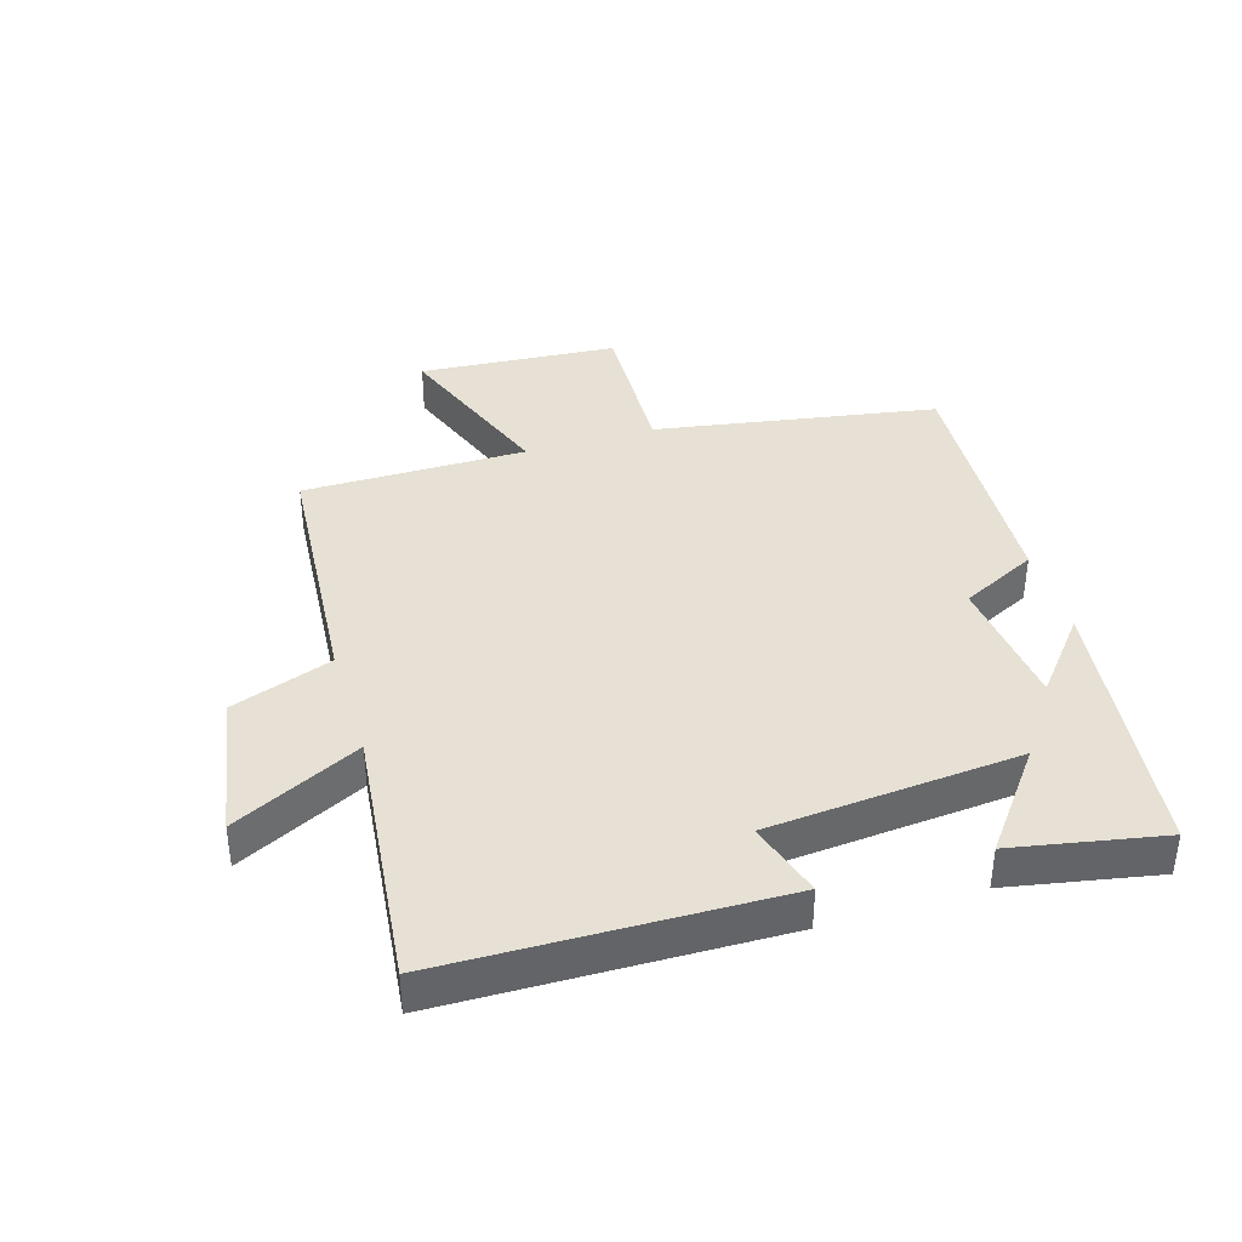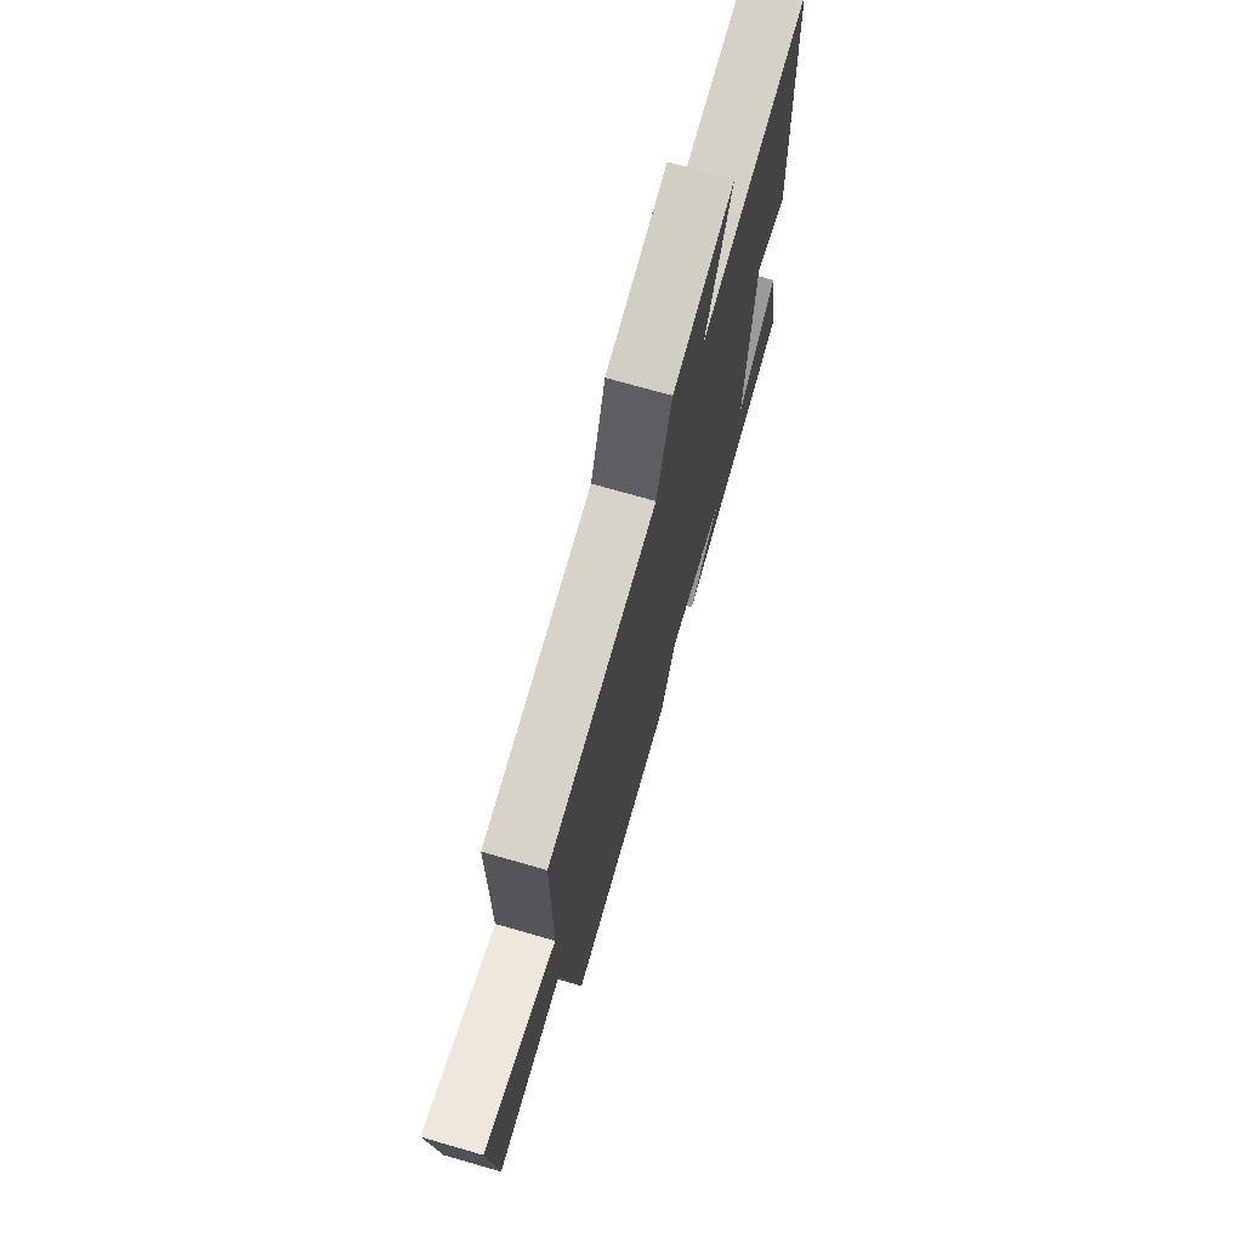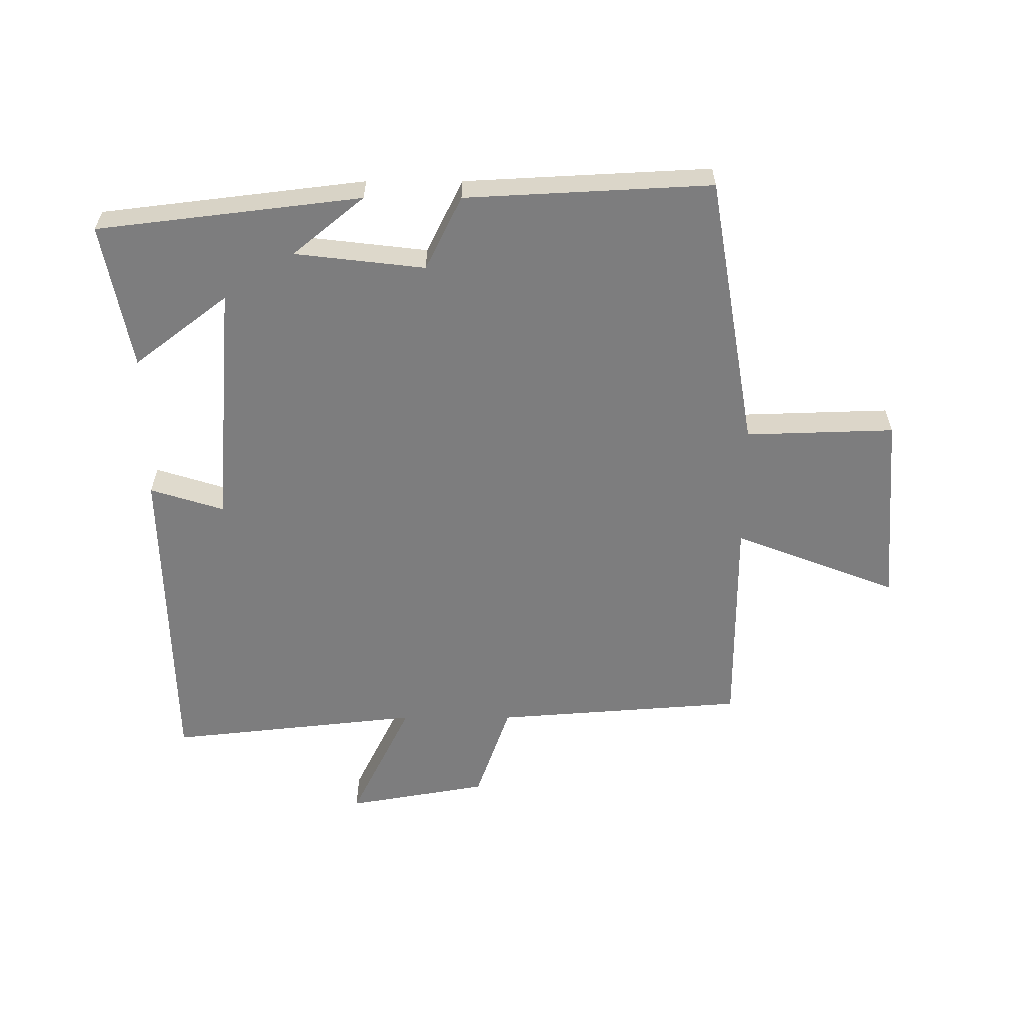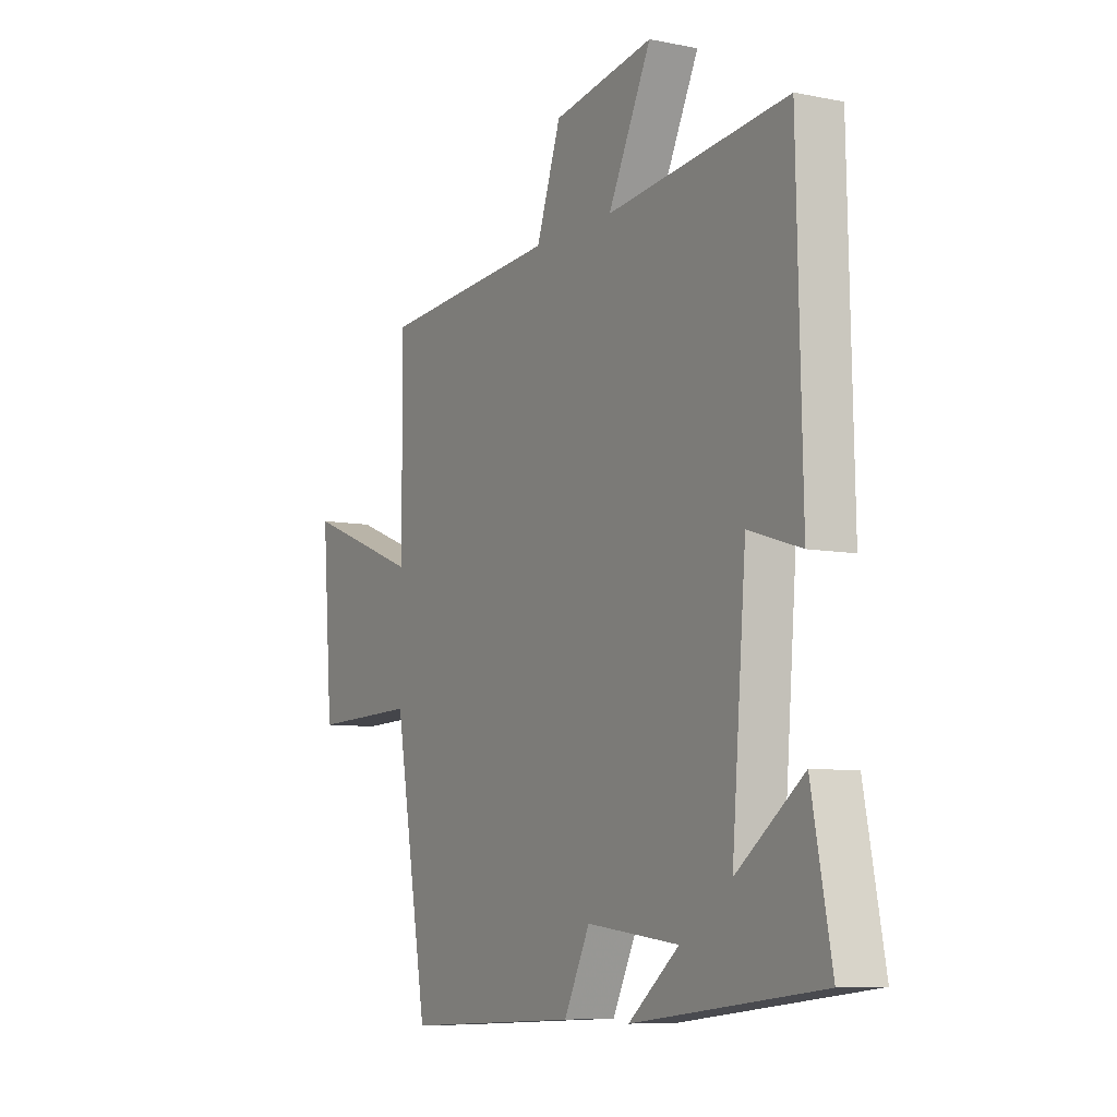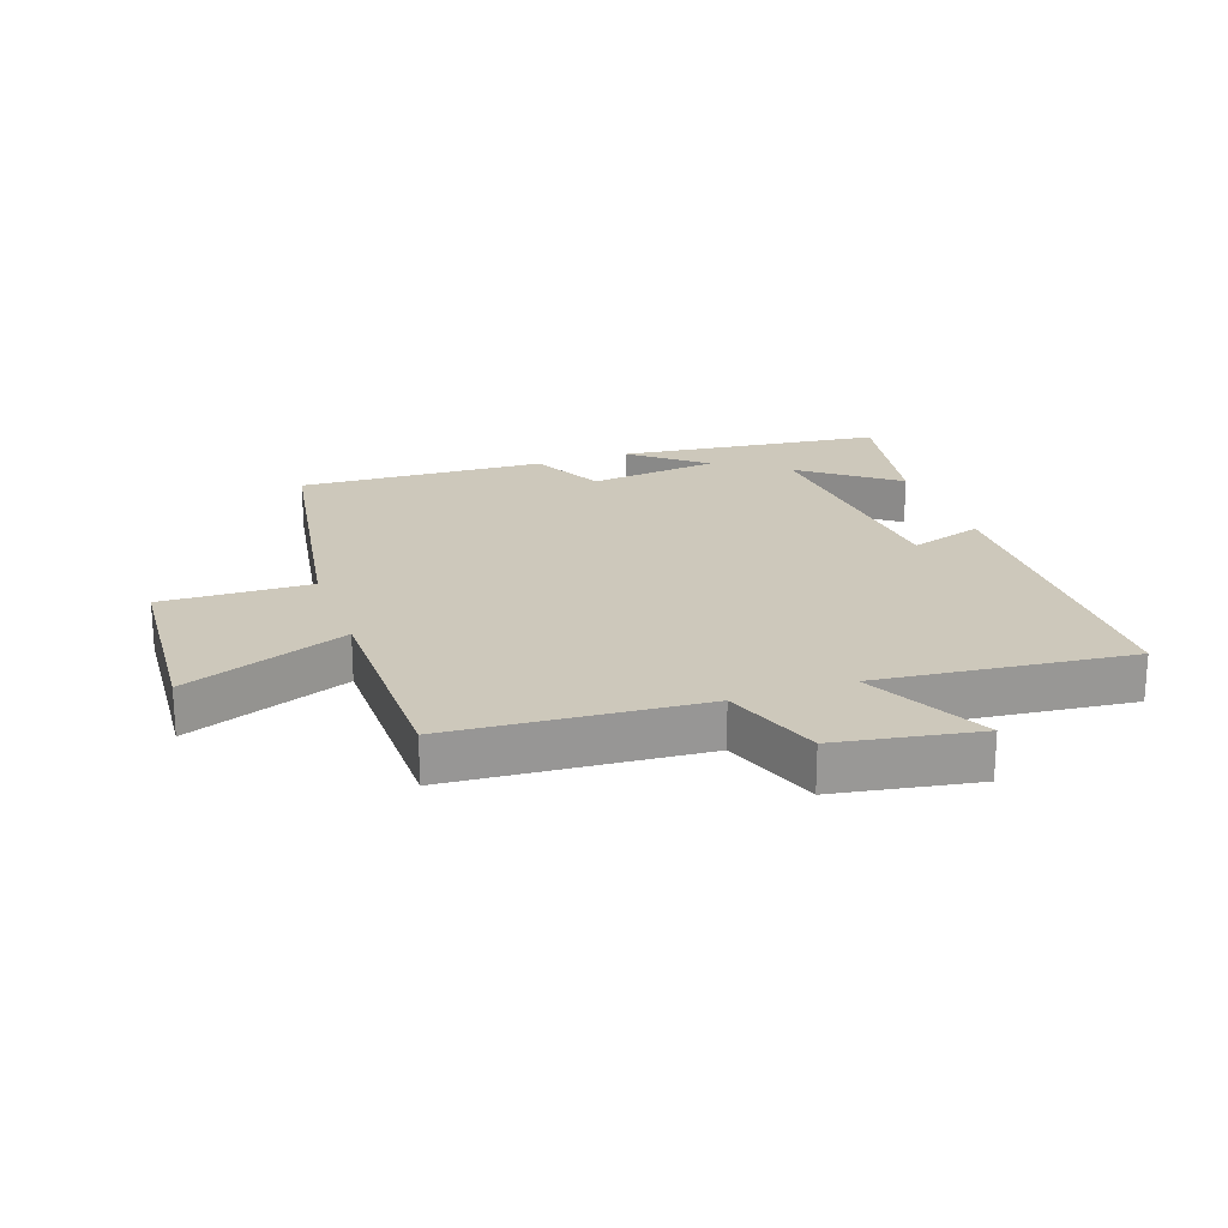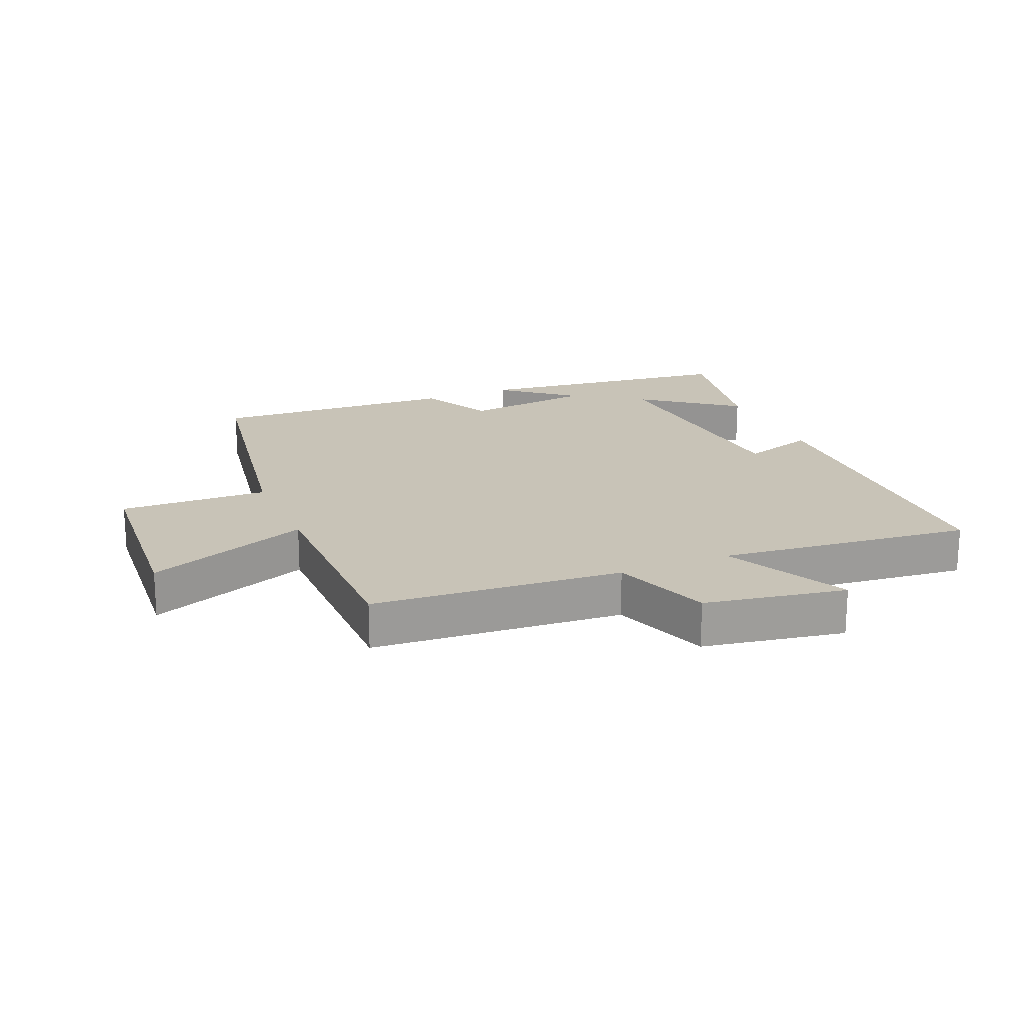
<metadata>
{"format":"obj","ext":"obj","renderer":"f3d","projection":"perspective","resolution":1024,"background":"white","views":[{"elev":39.2,"azim":73.0,"up":"+Y"},{"elev":72.0,"azim":-74.0,"up":"+Z"},{"elev":-59.2,"azim":180.0,"up":"+Y"},{"elev":-7.7,"azim":60.4,"up":"+Z"},{"elev":21.8,"azim":-19.6,"up":"+Y"},{"elev":19.6,"azim":-23.1,"up":"+Y"}]}
</metadata>
<code>
v 0.488 0.07 0.545
v 0.5 0.07 0.025
v 0.382 0.07 0.062
v 0.35 0.07 -0.33
v 0.5 0.07 -0.215
v 0.545 0.07 -0.448
v 0.122 0.07 -0.5
v 0.236 0.07 -0.406
v 0.028 0.07 -0.382
v -0.03 0.07 -0.5
v -0.424 0.07 -0.521
v -0.5 0.07 -0.082
v -0.738 0.07 -0.09
v -0.762 0.07 0.22
v -0.5 0.07 0.12
v -0.501 0.07 0.469
v -0.101 0.07 0.5
v -0.046 0.07 0.658
v 0.18 0.07 0.698
v 0.083 0.07 0.5
v 0.488 0 0.545
v 0.5 0 0.025
v 0.382 0 0.062
v 0.35 0 -0.33
v 0.5 0 -0.215
v 0.545 0 -0.448
v 0.122 0 -0.5
v 0.236 0 -0.406
v 0.028 0 -0.382
v -0.03 0 -0.5
v -0.424 0 -0.521
v -0.5 0 -0.082
v -0.738 0 -0.09
v -0.762 0 0.22
v -0.5 0 0.12
v -0.501 0 0.469
v -0.101 0 0.5
v -0.046 0 0.658
v 0.18 0 0.698
v 0.083 0 0.5
f 17 18 19 20
f 15 16 17 20
f 15 20 1
f 12 13 14 15
f 11 12 15
f 10 11 15
f 9 10 15
f 8 9 15 1
f 6 7 8
f 4 5 6
f 4 6 8
f 3 4 8
f 1 2 3
f 1 3 8
f 40 39 38 37
f 40 37 36 35
f 21 40 35
f 35 34 33 32
f 35 32 31
f 35 31 30
f 35 30 29
f 21 35 29 28
f 28 27 26
f 26 25 24
f 28 26 24
f 28 24 23
f 23 22 21
f 28 23 21
f 1 21 22 2
f 2 22 23 3
f 3 23 24 4
f 4 24 25 5
f 5 25 26 6
f 6 26 27 7
f 7 27 28 8
f 8 28 29 9
f 9 29 30 10
f 10 30 31 11
f 11 31 32 12
f 12 32 33 13
f 13 33 34 14
f 14 34 35 15
f 15 35 36 16
f 16 36 37 17
f 17 37 38 18
f 18 38 39 19
f 19 39 40 20
f 20 40 21 1

</code>
